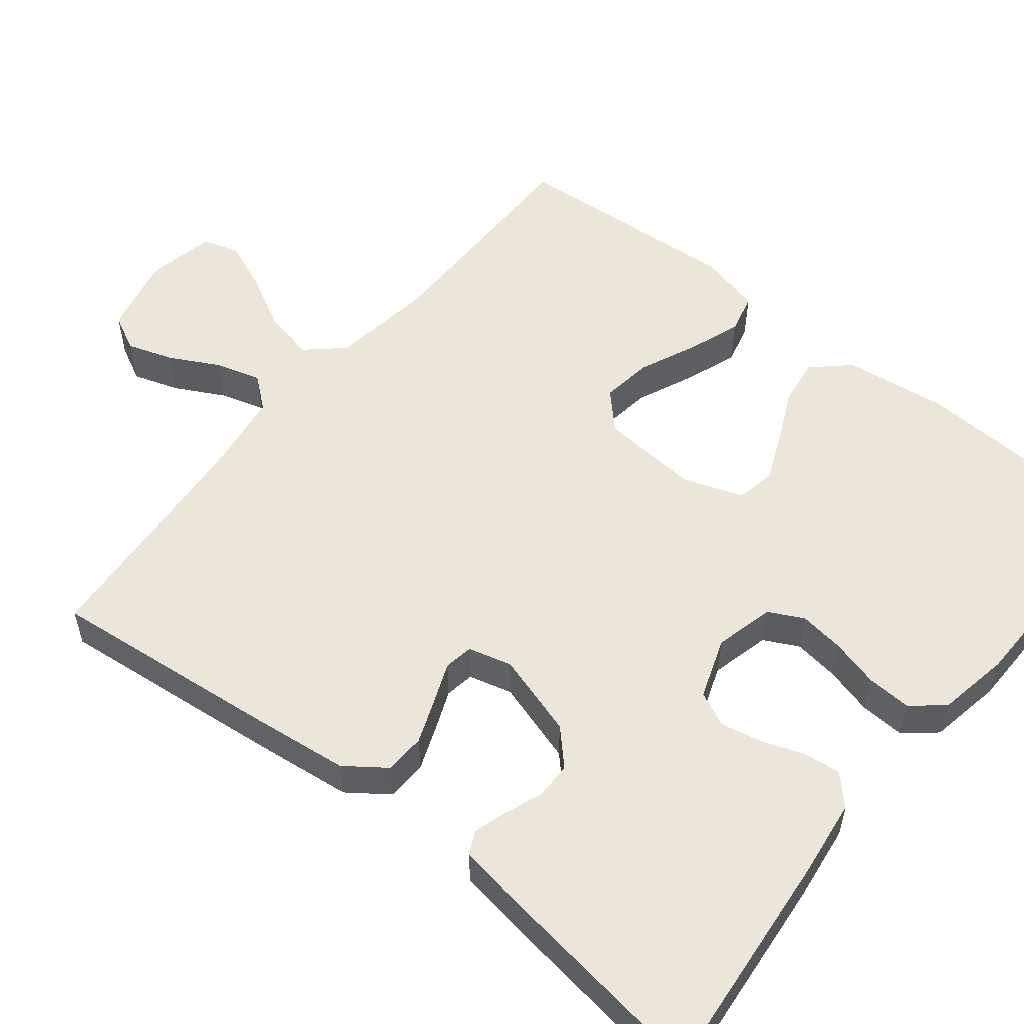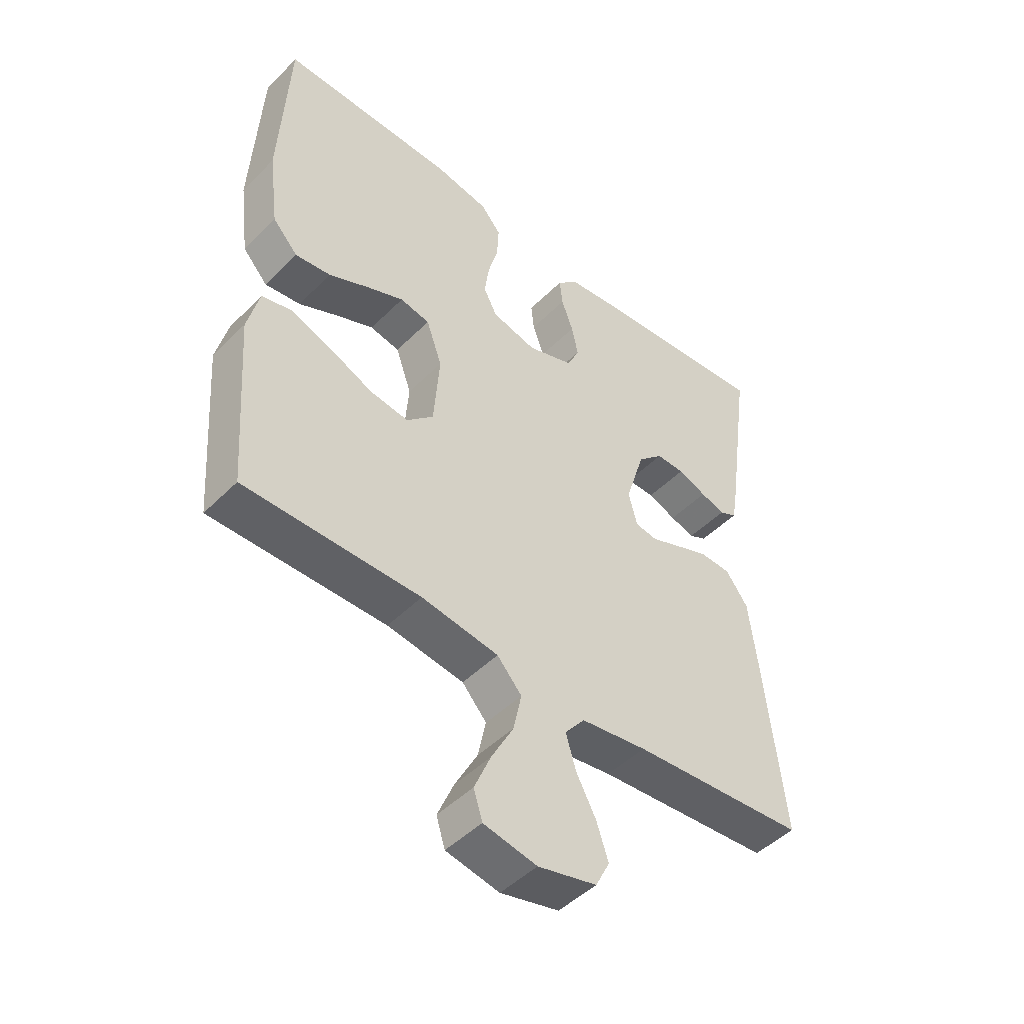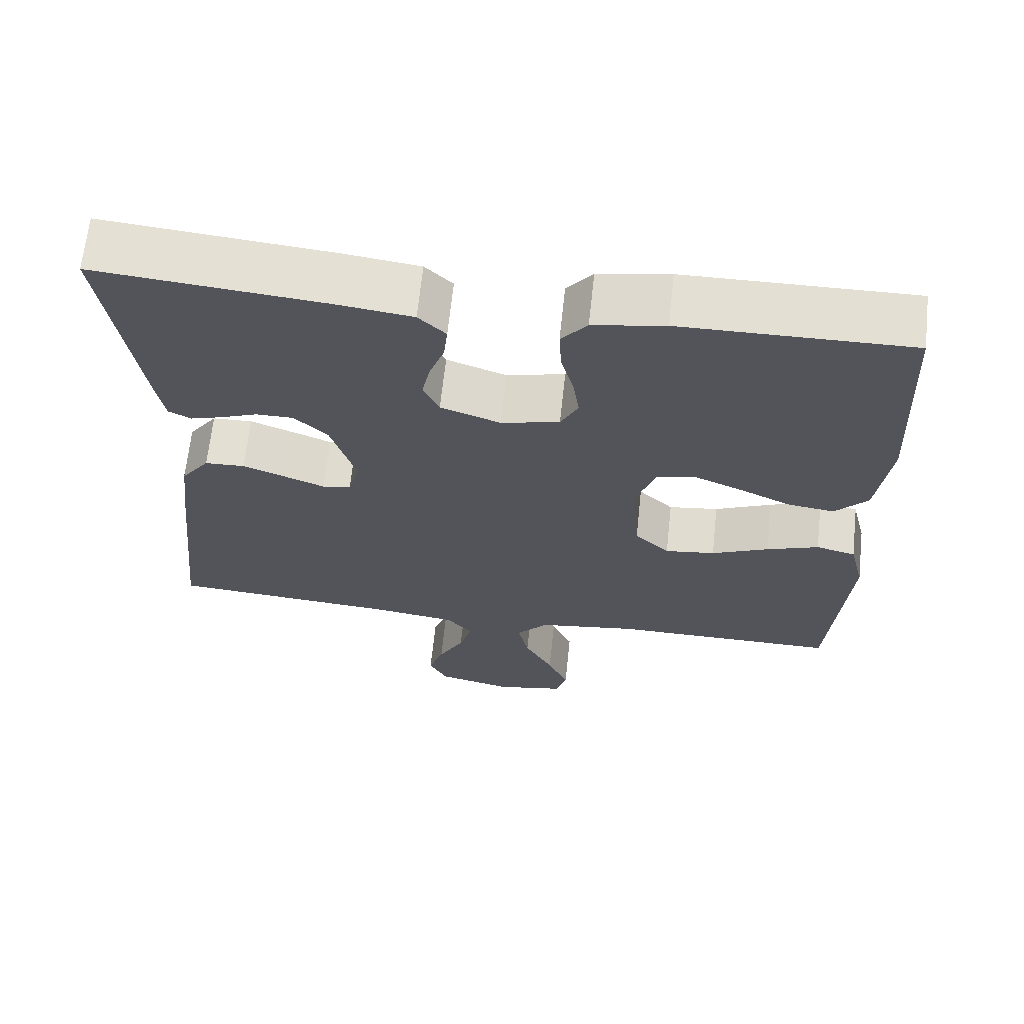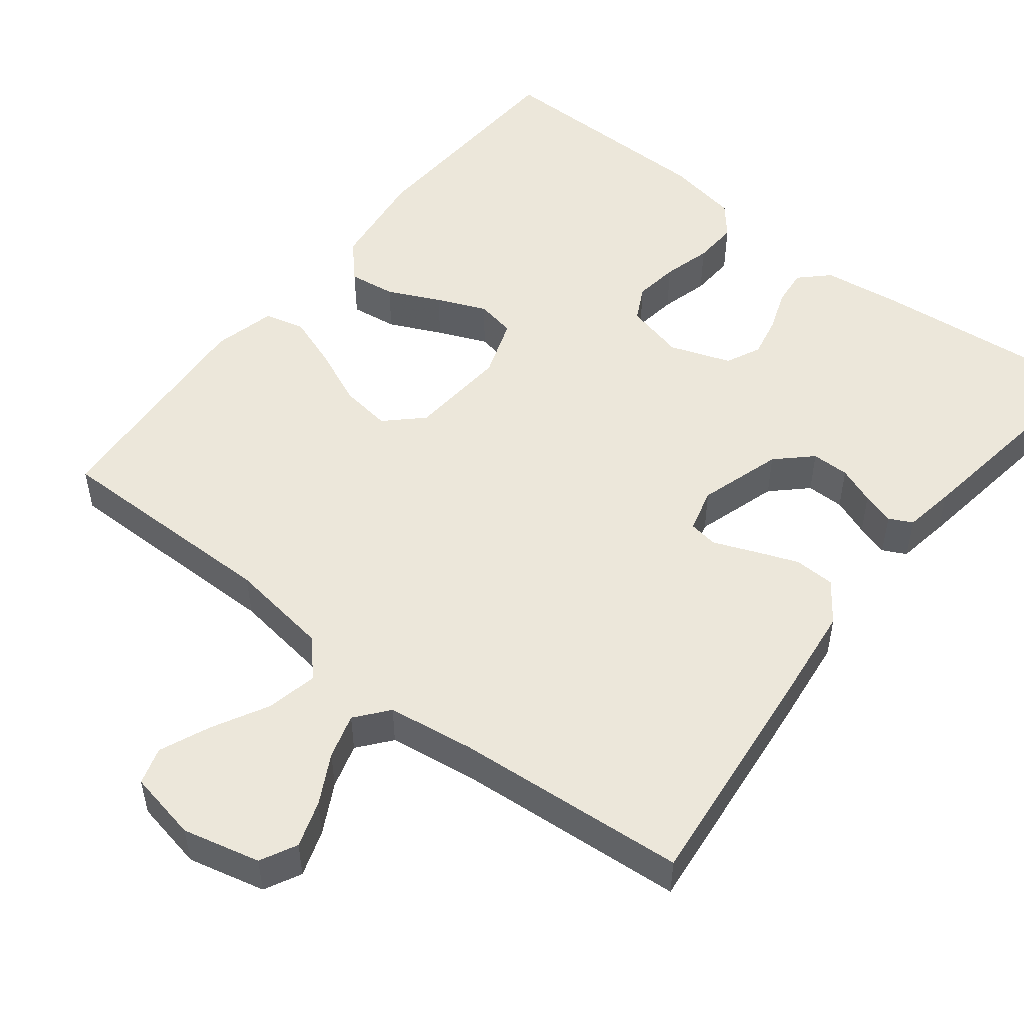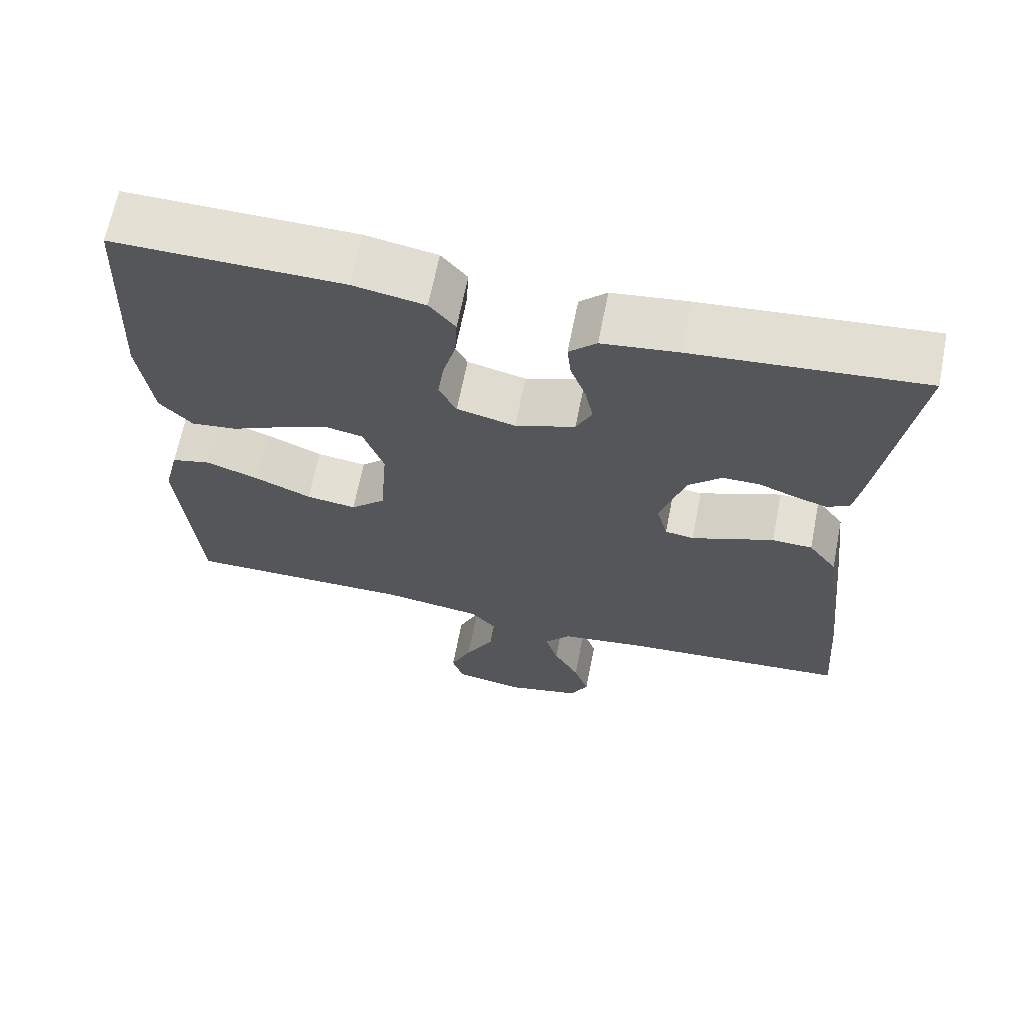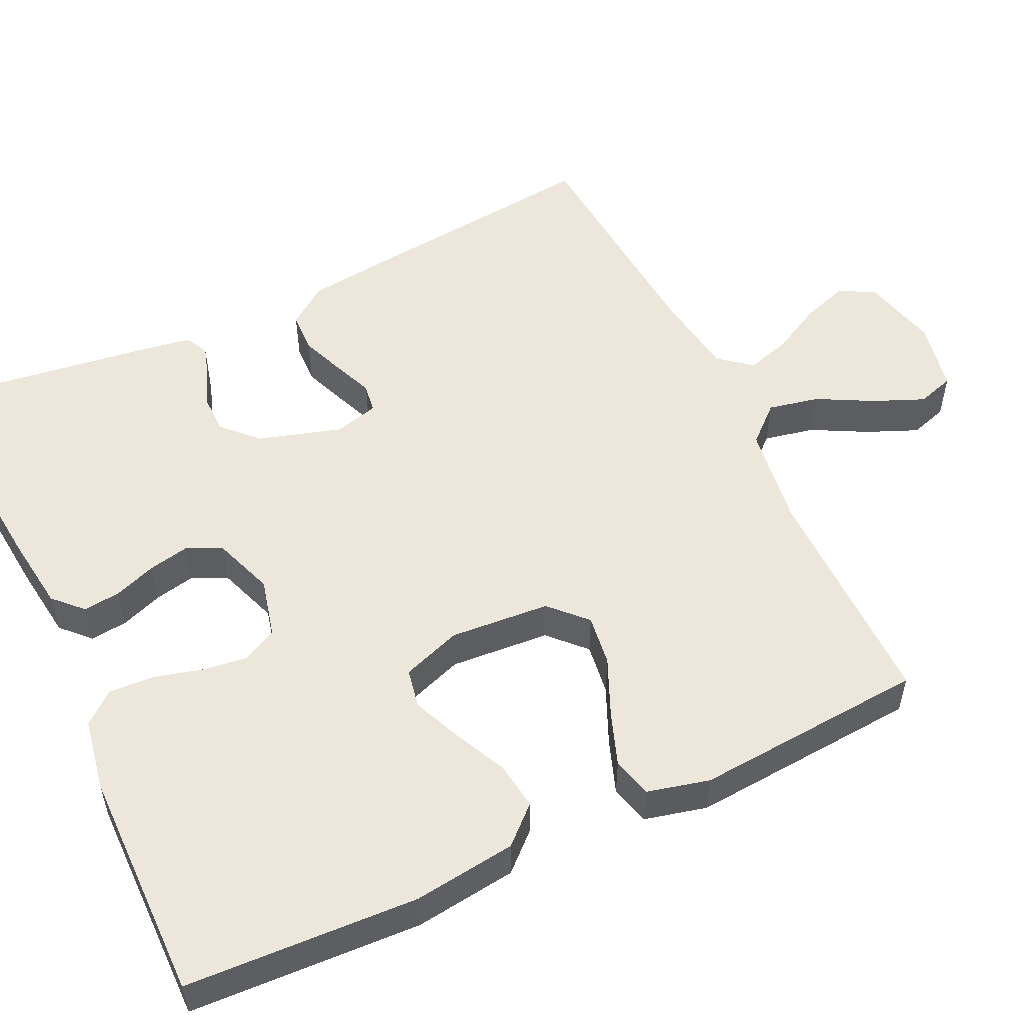
<metadata>
{"format":"obj","ext":"obj","renderer":"f3d","projection":"perspective","resolution":1024,"background":"white","views":[{"elev":54.6,"azim":-51.2,"up":"+Y"},{"elev":-47.7,"azim":138.0,"up":"+Z"},{"elev":66.1,"azim":6.1,"up":"+Z"},{"elev":51.1,"azim":-141.9,"up":"+Y"},{"elev":66.3,"azim":-168.8,"up":"+Z"},{"elev":53.3,"azim":64.5,"up":"+Y"}]}
</metadata>
<code>
v -0.5 0.07 0.5
v -0.2 0.07 0.472
v -0.1 0.07 0.459
v -0.064 0.07 0.424
v -0.069 0.07 0.376
v -0.089 0.07 0.321
v -0.1 0.07 0.268
v -0.079 0.07 0.223
v 0 0.07 0.195
v 0.077 0.07 0.214
v 0.1 0.07 0.259
v 0.092 0.07 0.317
v 0.075 0.07 0.38
v 0.072 0.07 0.438
v 0.106 0.07 0.479
v 0.2 0.07 0.496
v 0.5 0.07 0.5
v 0.515 0.07 0.2
v 0.498 0.07 0.067
v 0.455 0.07 0.02
v 0.394 0.07 0.028
v 0.326 0.07 0.06
v 0.262 0.07 0.087
v 0.211 0.07 0.077
v 0.184 0.07 0
v 0.194 0.07 -0.129
v 0.24 0.07 -0.173
v 0.306 0.07 -0.164
v 0.381 0.07 -0.131
v 0.45 0.07 -0.106
v 0.502 0.07 -0.119
v 0.522 0.07 -0.2
v 0.5 0.07 -0.5
v 0.2 0.07 -0.499
v 0.068 0.07 -0.518
v 0.026 0.07 -0.565
v 0.04 0.07 -0.631
v 0.078 0.07 -0.702
v 0.106 0.07 -0.768
v 0.091 0.07 -0.816
v 0 0.07 -0.834
v -0.1 0.07 -0.81
v -0.124 0.07 -0.763
v -0.104 0.07 -0.703
v -0.07 0.07 -0.639
v -0.053 0.07 -0.581
v -0.087 0.07 -0.539
v -0.2 0.07 -0.523
v -0.5 0.07 -0.5
v -0.468 0.07 -0.2
v -0.453 0.07 -0.074
v -0.415 0.07 -0.022
v -0.362 0.07 -0.02
v -0.305 0.07 -0.042
v -0.253 0.07 -0.063
v -0.215 0.07 -0.057
v -0.2 0.07 0
v -0.233 0.07 0.108
v -0.277 0.07 0.15
v -0.326 0.07 0.15
v -0.375 0.07 0.131
v -0.417 0.07 0.118
v -0.447 0.07 0.133
v -0.458 0.07 0.2
v -0.5 0 0.5
v -0.2 0 0.472
v -0.1 0 0.459
v -0.064 0 0.424
v -0.069 0 0.376
v -0.089 0 0.321
v -0.1 0 0.268
v -0.079 0 0.223
v 0 0 0.195
v 0.077 0 0.214
v 0.1 0 0.259
v 0.092 0 0.317
v 0.075 0 0.38
v 0.072 0 0.438
v 0.106 0 0.479
v 0.2 0 0.496
v 0.5 0 0.5
v 0.515 0 0.2
v 0.498 0 0.067
v 0.455 0 0.02
v 0.394 0 0.028
v 0.326 0 0.06
v 0.262 0 0.087
v 0.211 0 0.077
v 0.184 0 0
v 0.194 0 -0.129
v 0.24 0 -0.173
v 0.306 0 -0.164
v 0.381 0 -0.131
v 0.45 0 -0.106
v 0.502 0 -0.119
v 0.522 0 -0.2
v 0.5 0 -0.5
v 0.2 0 -0.499
v 0.068 0 -0.518
v 0.026 0 -0.565
v 0.04 0 -0.631
v 0.078 0 -0.702
v 0.106 0 -0.768
v 0.091 0 -0.816
v 0 0 -0.834
v -0.1 0 -0.81
v -0.124 0 -0.763
v -0.104 0 -0.703
v -0.07 0 -0.639
v -0.053 0 -0.581
v -0.087 0 -0.539
v -0.2 0 -0.523
v -0.5 0 -0.5
v -0.468 0 -0.2
v -0.453 0 -0.074
v -0.415 0 -0.022
v -0.362 0 -0.02
v -0.305 0 -0.042
v -0.253 0 -0.063
v -0.215 0 -0.057
v -0.2 0 0
v -0.233 0 0.108
v -0.277 0 0.15
v -0.326 0 0.15
v -0.375 0 0.131
v -0.417 0 0.118
v -0.447 0 0.133
v -0.458 0 0.2
f 4 5 6
f 3 4 6
f 2 3 6
f 1 2 6
f 64 1 6
f 63 64 6
f 62 63 6
f 61 62 6
f 60 61 6
f 59 60 6 7
f 58 59 7 8
f 57 58 8 9
f 56 57 9 10
f 53 54 55
f 52 53 55
f 51 52 55
f 50 51 55
f 49 50 55
f 48 49 55
f 47 48 55 56
f 46 47 56 10
f 43 44 45
f 42 43 45
f 41 42 45
f 40 41 45
f 39 40 45
f 38 39 45
f 37 38 45
f 36 37 45 46
f 46 10 11
f 36 46 11
f 35 36 11
f 32 33 34
f 31 32 34
f 30 31 34
f 29 30 34
f 28 29 34
f 27 28 34 35
f 26 27 35
f 25 26 35 11
f 20 21 22
f 19 20 22
f 18 19 22
f 17 18 22
f 16 17 22
f 15 16 22
f 14 15 22
f 13 14 22
f 12 13 22
f 12 22 23
f 24 25 11 12
f 12 23 24
f 70 69 68
f 70 68 67
f 70 67 66
f 70 66 65
f 70 65 128
f 70 128 127
f 70 127 126
f 70 126 125
f 70 125 124
f 71 70 124 123
f 72 71 123 122
f 73 72 122 121
f 74 73 121 120
f 119 118 117
f 119 117 116
f 119 116 115
f 119 115 114
f 119 114 113
f 119 113 112
f 120 119 112 111
f 74 120 111 110
f 109 108 107
f 109 107 106
f 109 106 105
f 109 105 104
f 109 104 103
f 109 103 102
f 109 102 101
f 110 109 101 100
f 75 74 110
f 75 110 100
f 75 100 99
f 98 97 96
f 98 96 95
f 98 95 94
f 98 94 93
f 98 93 92
f 99 98 92 91
f 99 91 90
f 75 99 90 89
f 86 85 84
f 86 84 83
f 86 83 82
f 86 82 81
f 86 81 80
f 86 80 79
f 86 79 78
f 86 78 77
f 86 77 76
f 87 86 76
f 76 75 89 88
f 88 87 76
f 1 65 66 2
f 2 66 67 3
f 3 67 68 4
f 4 68 69 5
f 5 69 70 6
f 6 70 71 7
f 7 71 72 8
f 8 72 73 9
f 9 73 74 10
f 10 74 75 11
f 11 75 76 12
f 12 76 77 13
f 13 77 78 14
f 14 78 79 15
f 15 79 80 16
f 16 80 81 17
f 17 81 82 18
f 18 82 83 19
f 19 83 84 20
f 20 84 85 21
f 21 85 86 22
f 22 86 87 23
f 23 87 88 24
f 24 88 89 25
f 25 89 90 26
f 26 90 91 27
f 27 91 92 28
f 28 92 93 29
f 29 93 94 30
f 30 94 95 31
f 31 95 96 32
f 32 96 97 33
f 33 97 98 34
f 34 98 99 35
f 35 99 100 36
f 36 100 101 37
f 37 101 102 38
f 38 102 103 39
f 39 103 104 40
f 40 104 105 41
f 41 105 106 42
f 42 106 107 43
f 43 107 108 44
f 44 108 109 45
f 45 109 110 46
f 46 110 111 47
f 47 111 112 48
f 48 112 113 49
f 49 113 114 50
f 50 114 115 51
f 51 115 116 52
f 52 116 117 53
f 53 117 118 54
f 54 118 119 55
f 55 119 120 56
f 56 120 121 57
f 57 121 122 58
f 58 122 123 59
f 59 123 124 60
f 60 124 125 61
f 61 125 126 62
f 62 126 127 63
f 63 127 128 64
f 64 128 65 1

</code>
